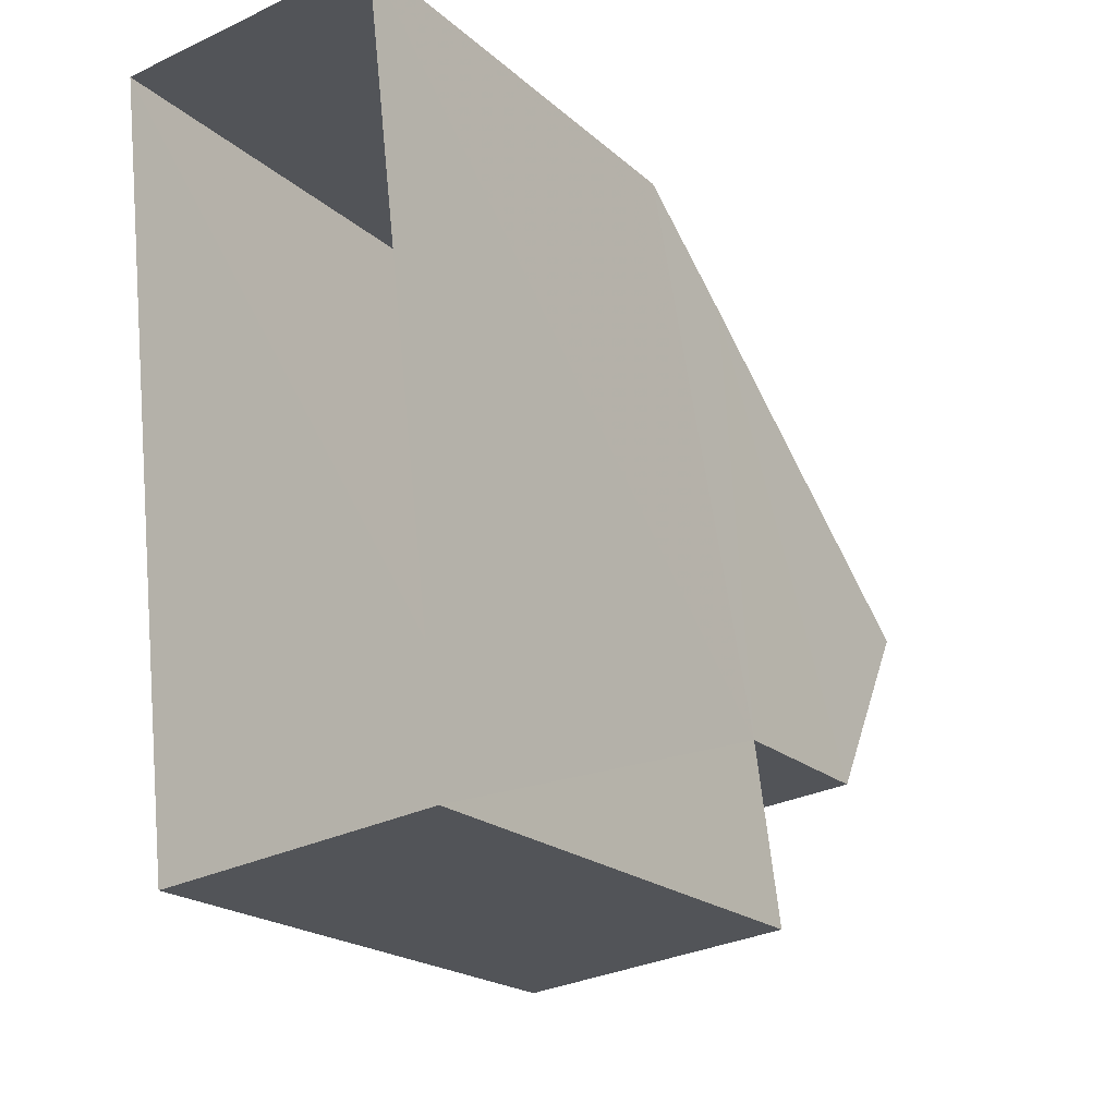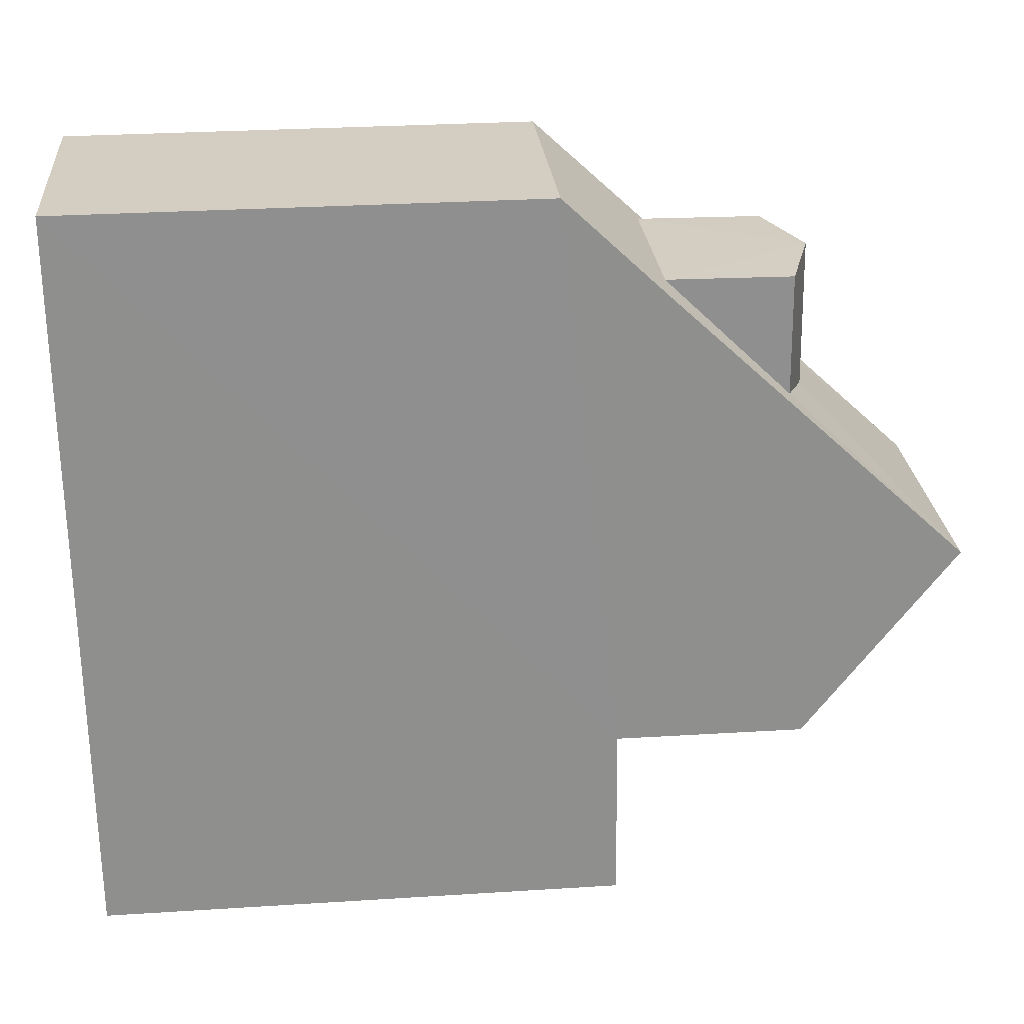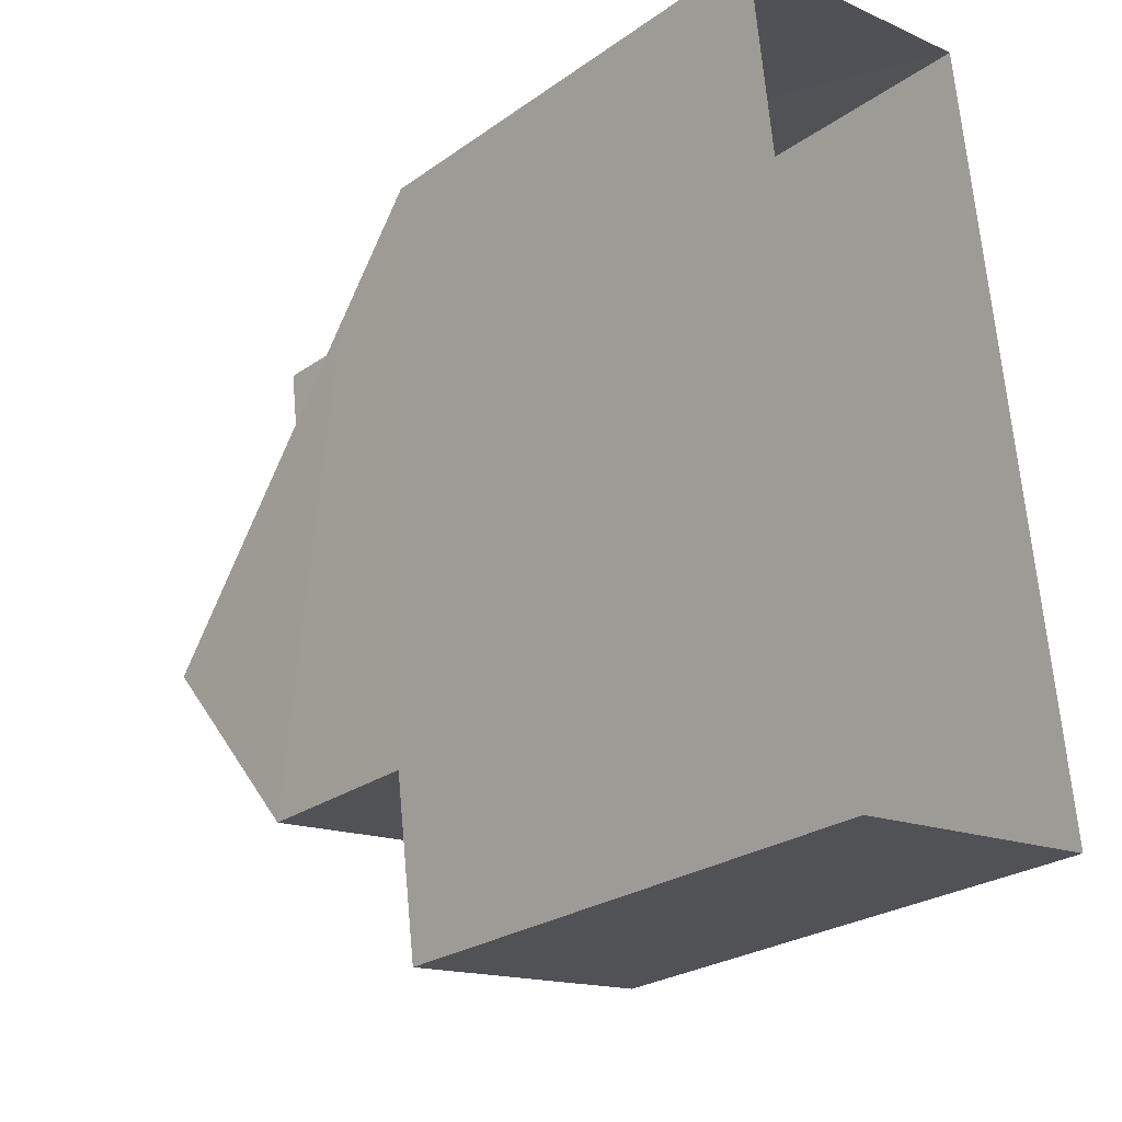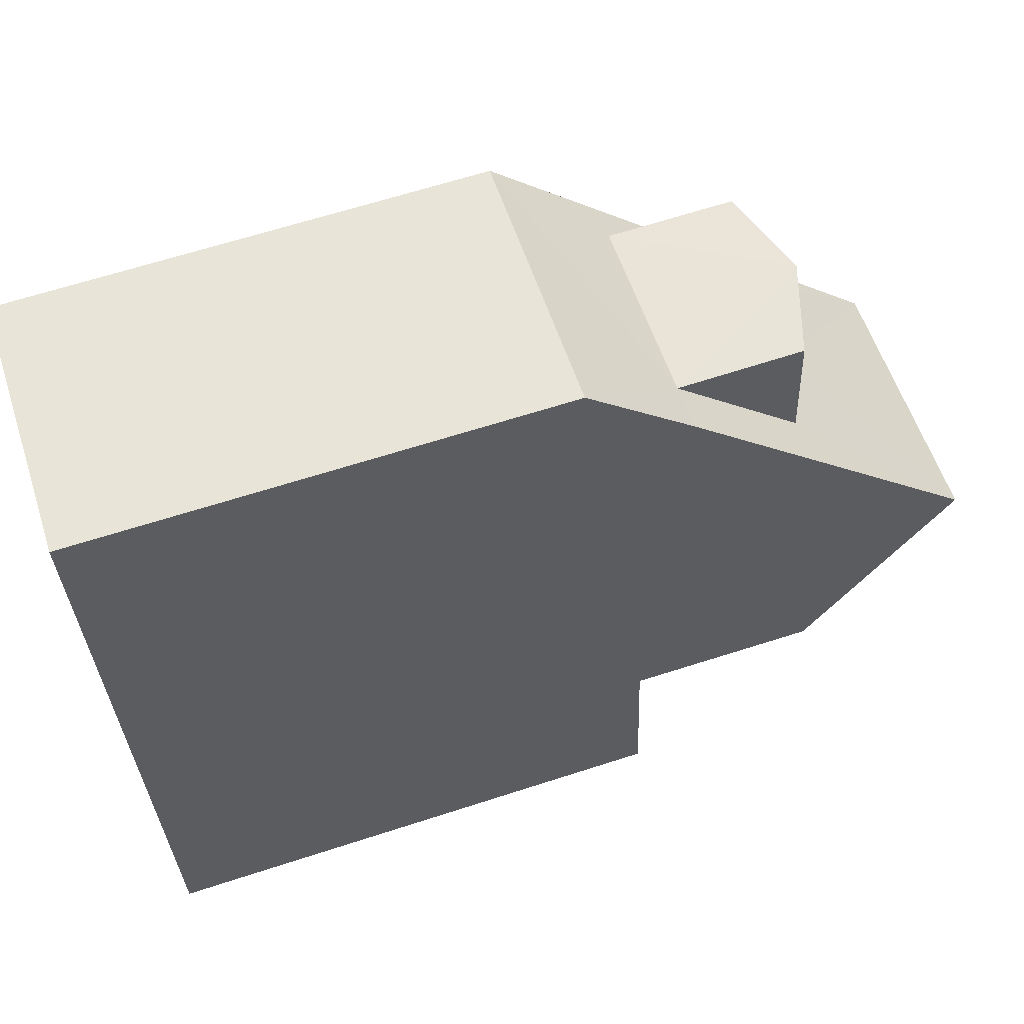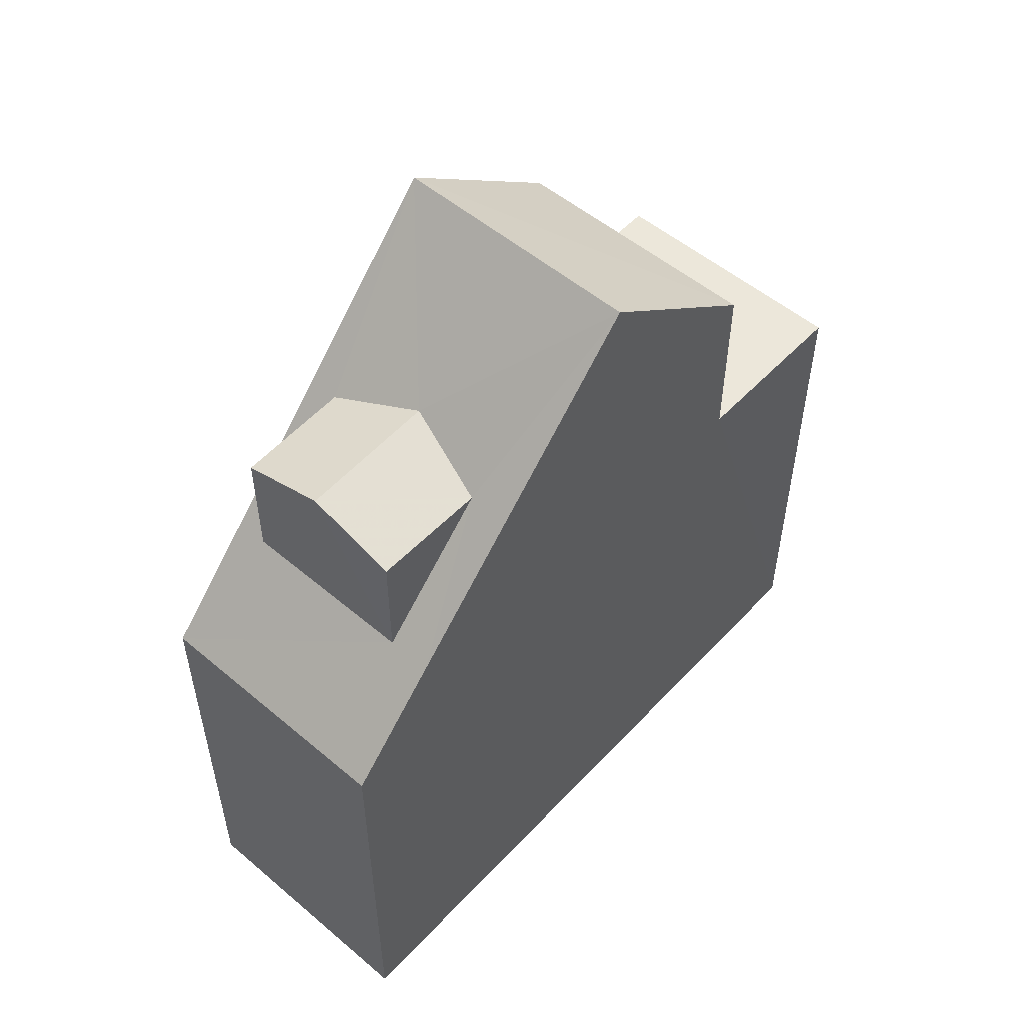
<metadata>
{"format":"obj","ext":"obj","renderer":"f3d","projection":"perspective","resolution":1024,"background":"white","views":[{"elev":-20.0,"azim":-147.3,"up":"+Y"},{"elev":31.7,"azim":-94.9,"up":"+Y"},{"elev":-25.5,"azim":138.3,"up":"+Y"},{"elev":64.6,"azim":-108.1,"up":"+Y"},{"elev":53.8,"azim":-144.9,"up":"+Z"}]}
</metadata>
<code>
v -3.731e+05 -1.038e+05 28.87
v -3.731e+05 -1.038e+05 28.87
v -3.731e+05 -1.038e+05 28.87
v -3.731e+05 -1.038e+05 28.87
v -3.731e+05 -1.038e+05 38.63
v -3.731e+05 -1.038e+05 40.49
v -3.731e+05 -1.038e+05 40.48
v -3.731e+05 -1.038e+05 38.23
v -3.731e+05 -1.038e+05 36.56
v -3.731e+05 -1.038e+05 36.56
v -3.731e+05 -1.038e+05 35.17
v -3.731e+05 -1.038e+05 36.55
v -3.731e+05 -1.038e+05 35.17
v -3.731e+05 -1.038e+05 36.56
v -3.731e+05 -1.038e+05 38.23
v -3.731e+05 -1.038e+05 38.63
v -3.731e+05 -1.038e+05 38.23
v -3.731e+05 -1.038e+05 38.46
v -3.731e+05 -1.038e+05 38.45
v -3.731e+05 -1.038e+05 35.94
v -3.731e+05 -1.038e+05 35.94
v -3.731e+05 -1.038e+05 35.94
v -3.731e+05 -1.038e+05 35.94
v -3.731e+05 -1.038e+05 38.23
f 1 2 3
f 1 4 2
f 5 6 7
f 8 9 6
f 10 11 9
f 12 13 14
f 7 12 15
f 10 13 11
f 5 7 15
f 8 6 5
f 8 10 9
f 10 14 13
f 12 14 15
f 8 16 17
f 8 5 16
f 18 19 7
f 6 18 7
f 20 21 22
f 23 20 22
f 15 24 16
f 5 15 16
f 22 4 1
f 22 21 4
f 24 14 16
f 14 10 16
f 10 17 16
f 10 8 17
f 15 14 24
f 20 19 18
f 20 23 19
f 13 12 23
f 7 19 12
f 13 23 3
f 3 23 1
f 1 23 22
f 12 19 23
f 13 3 2
f 11 13 2
f 18 6 9
f 9 11 20
f 11 2 20
f 20 2 4
f 20 4 21
f 18 9 20

</code>
